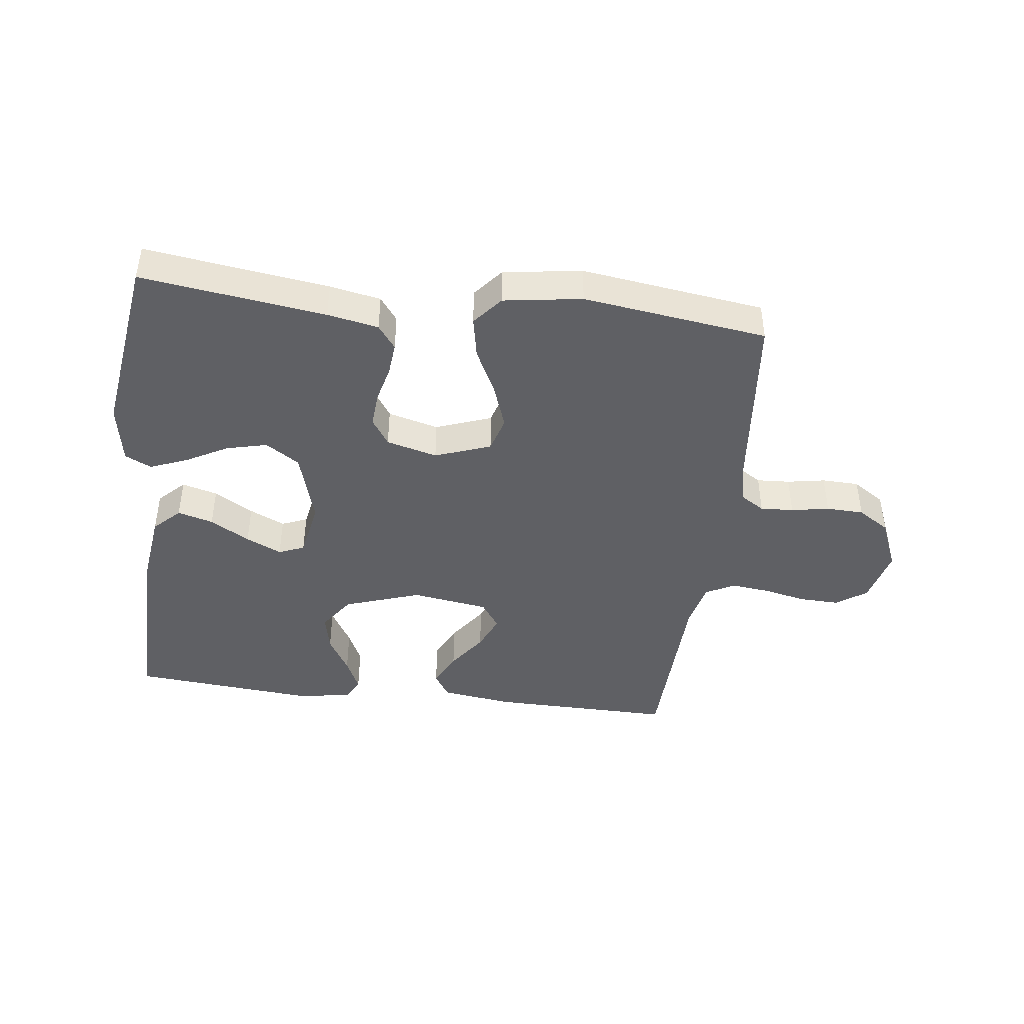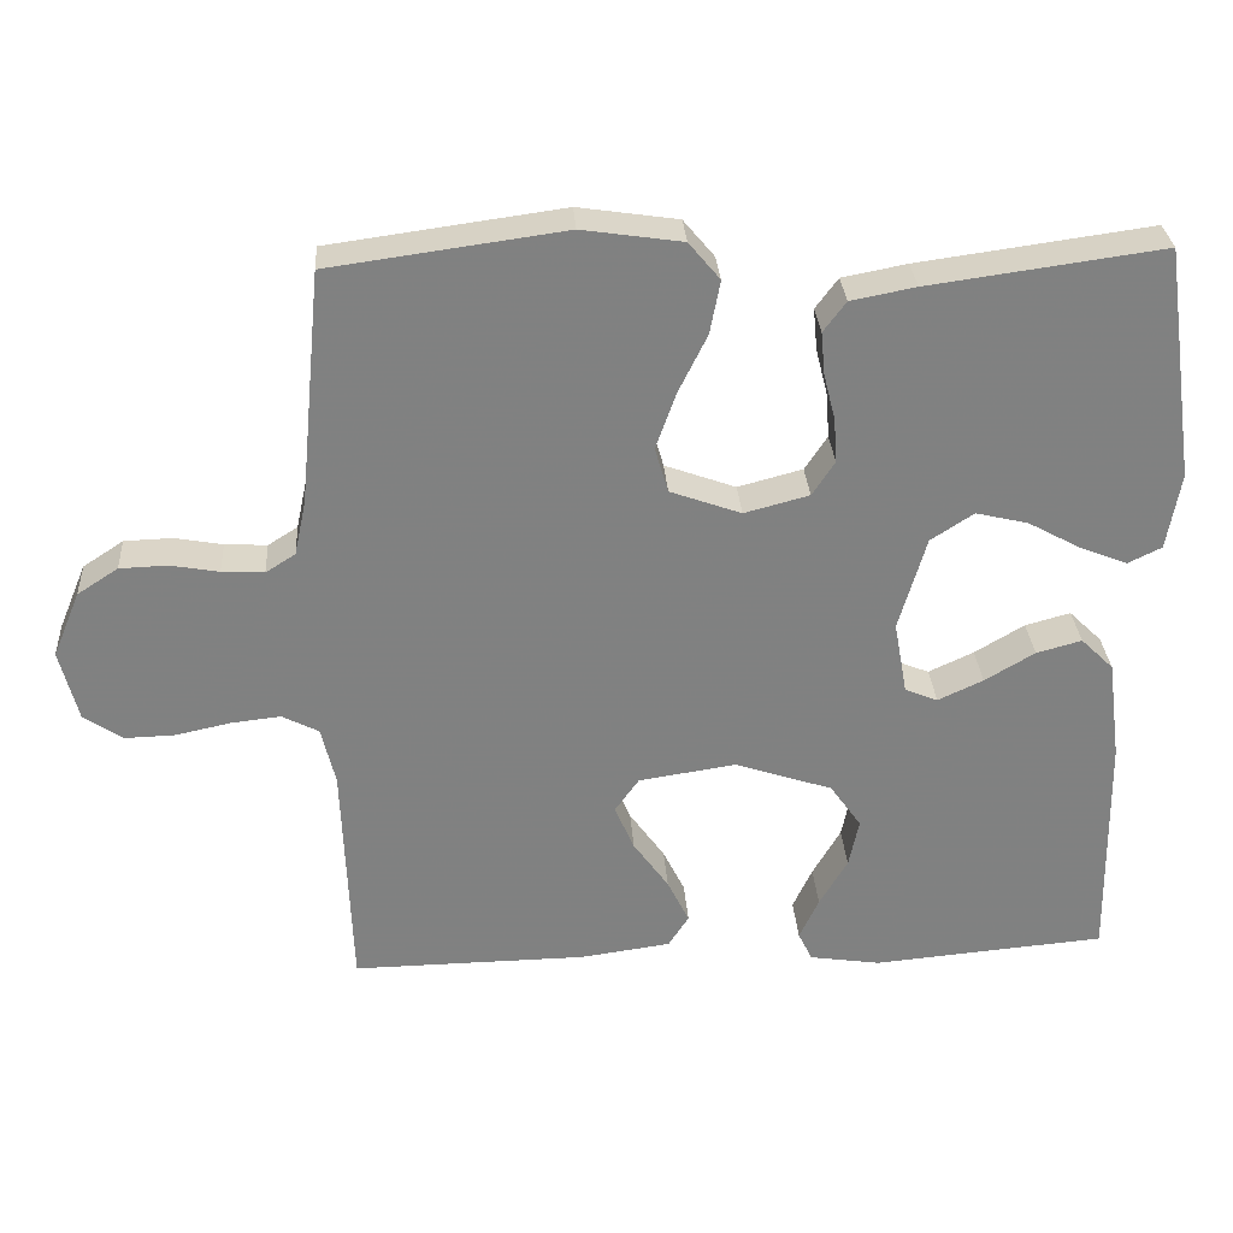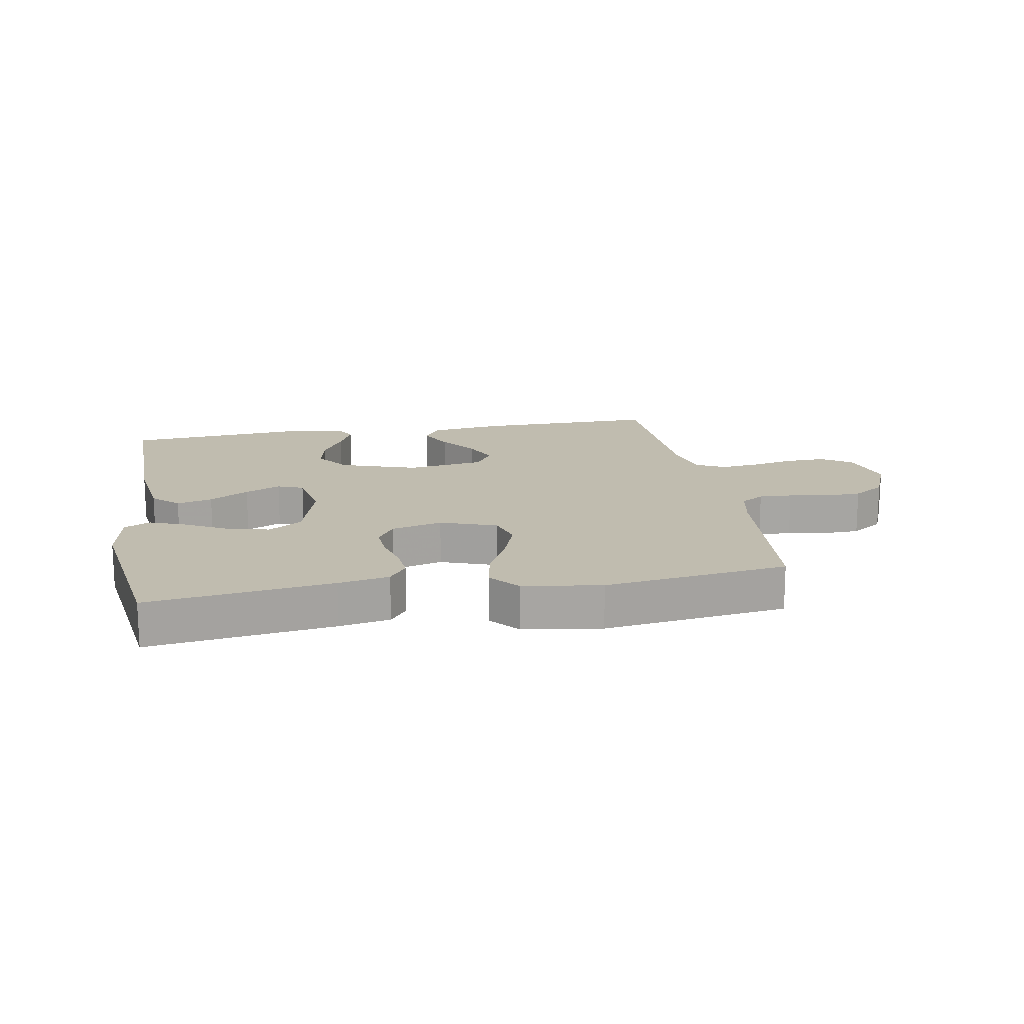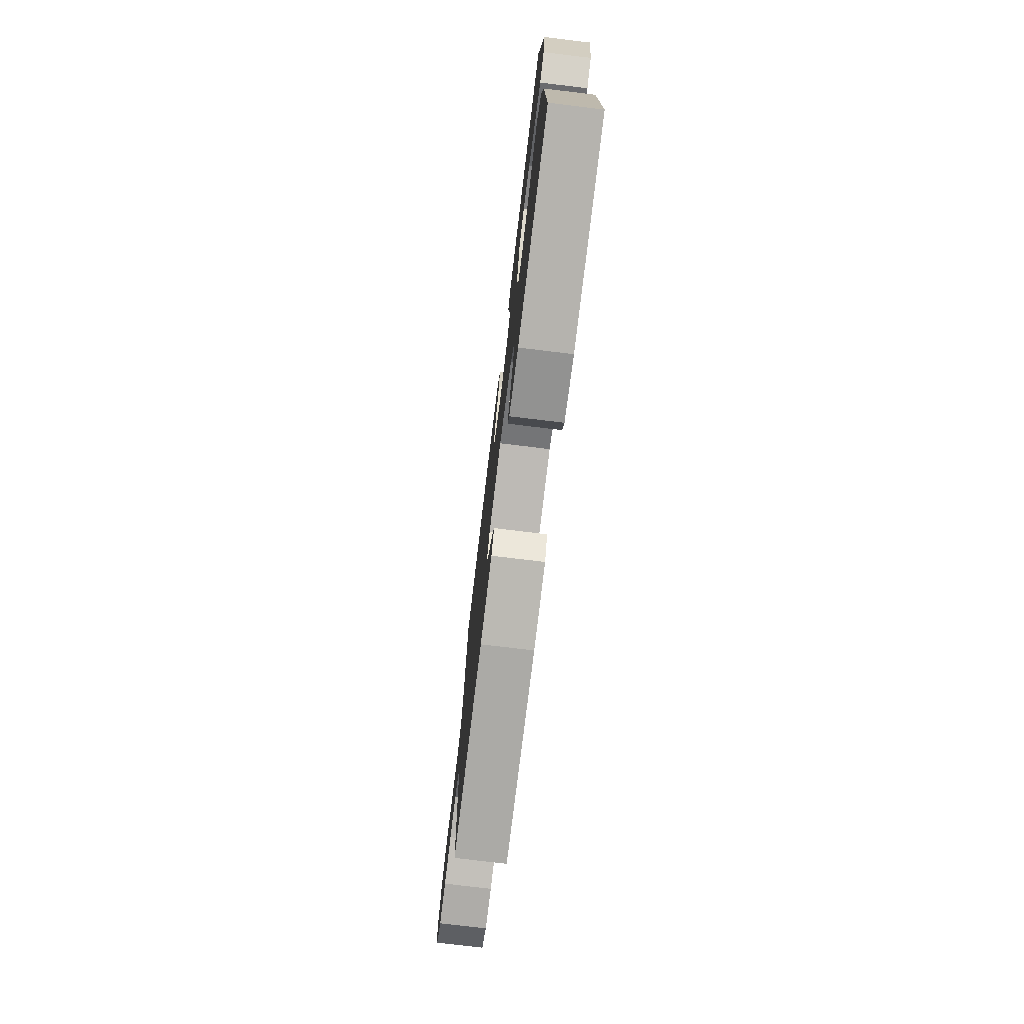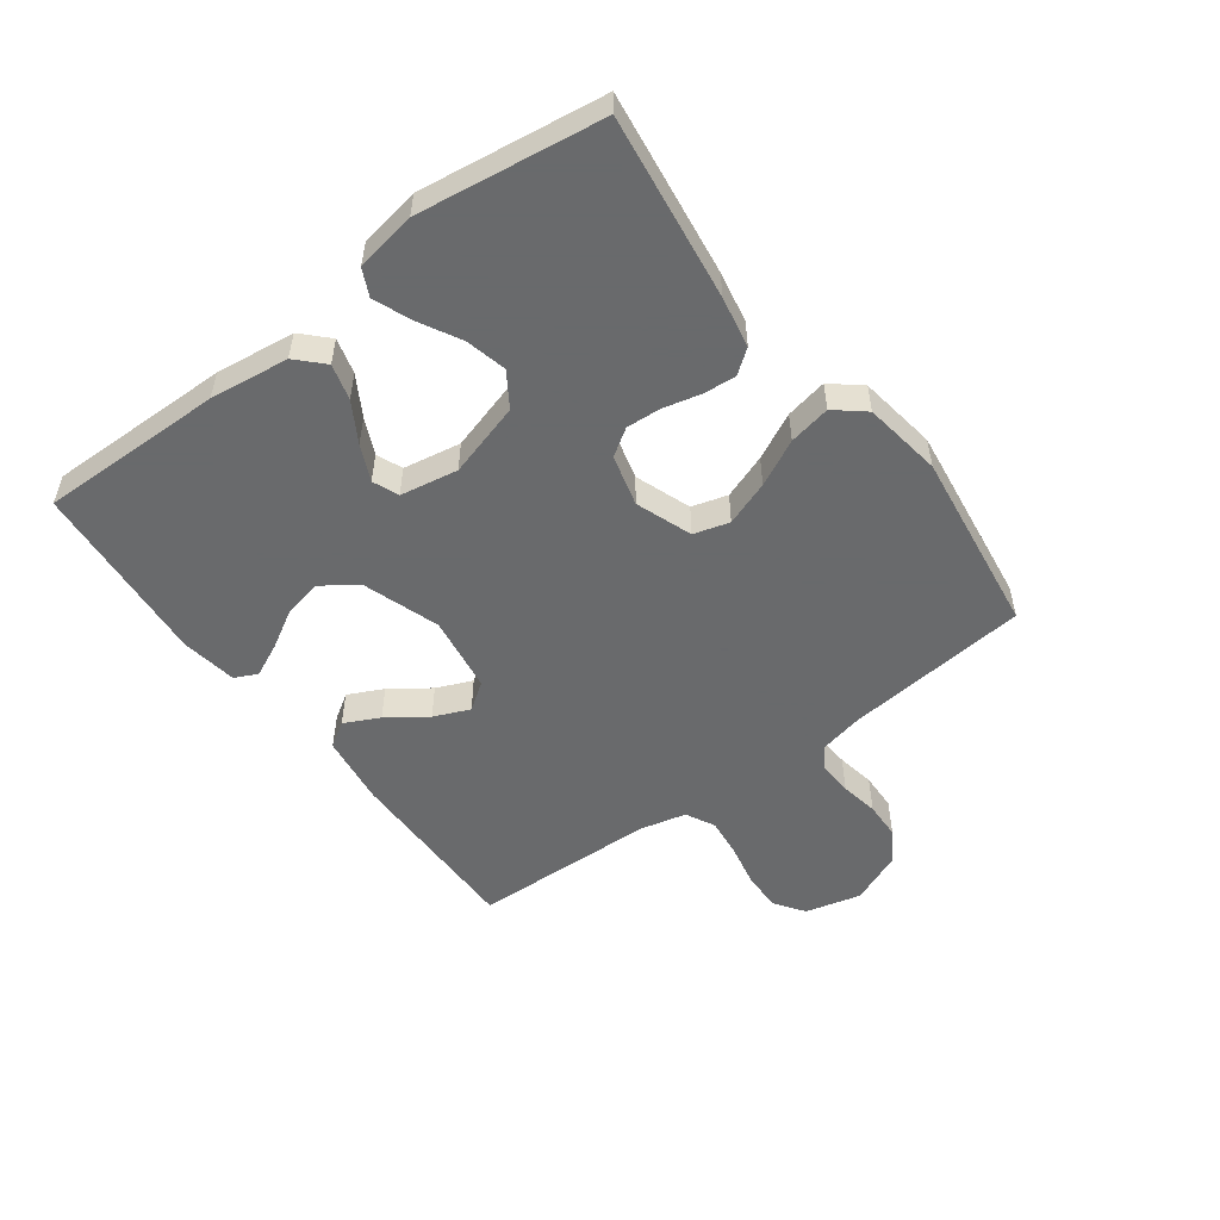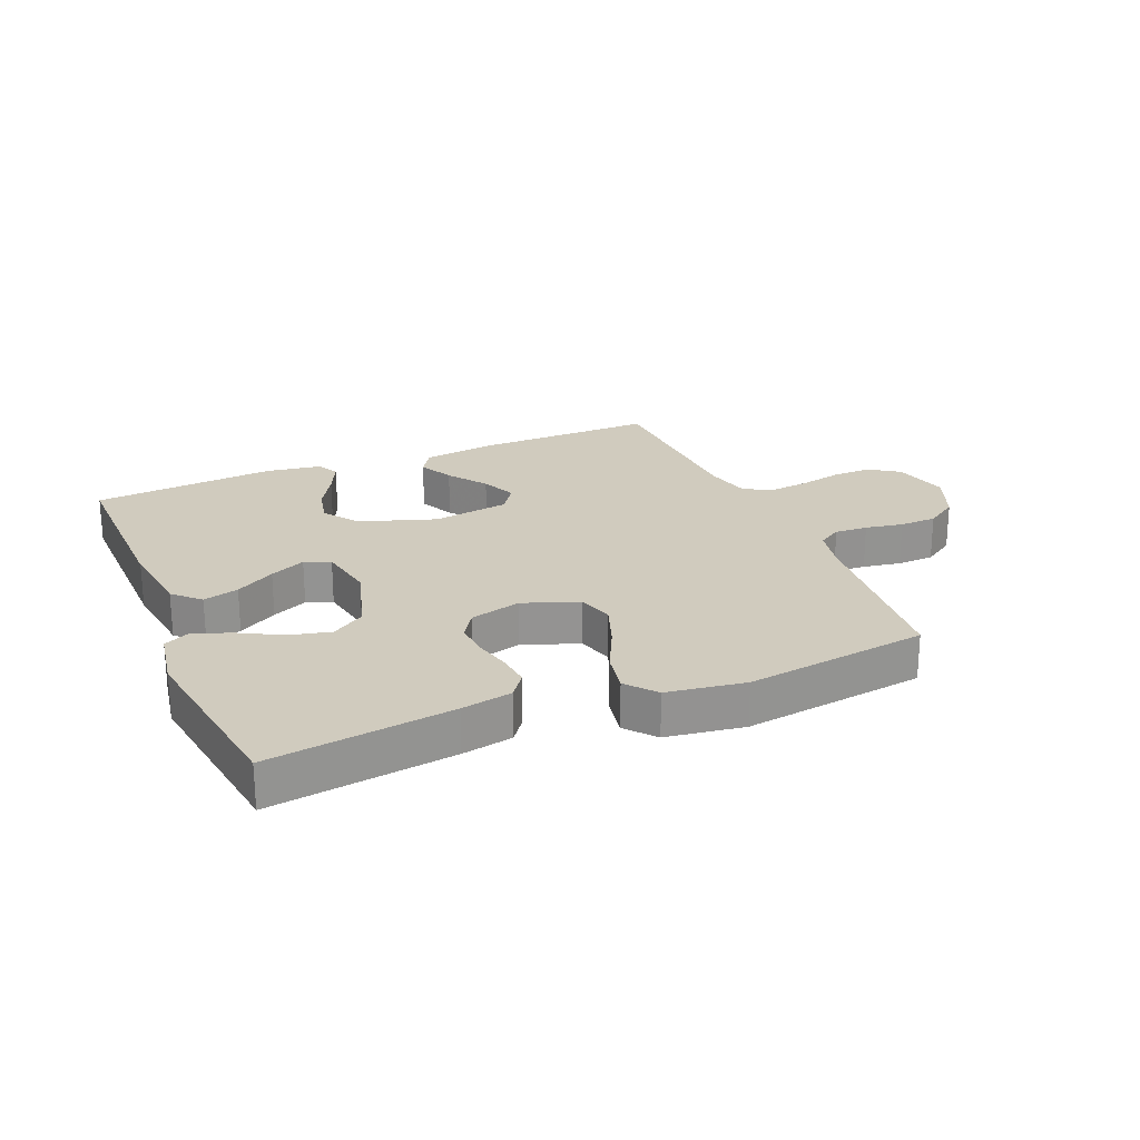
<metadata>
{"format":"obj","ext":"obj","renderer":"f3d","projection":"perspective","resolution":1024,"background":"white","views":[{"elev":-43.6,"azim":-7.0,"up":"+Y"},{"elev":30.0,"azim":176.2,"up":"+Z"},{"elev":16.3,"azim":-10.1,"up":"+Y"},{"elev":-75.1,"azim":-96.9,"up":"+Z"},{"elev":-52.9,"azim":-53.2,"up":"+Y"},{"elev":23.5,"azim":-22.8,"up":"+Y"}]}
</metadata>
<code>
v -0.5 0.07 -0.5
v -0.495 0.07 -0.2
v -0.478 0.07 -0.071
v -0.436 0.07 -0.03
v -0.378 0.07 -0.046
v -0.314 0.07 -0.084
v -0.256 0.07 -0.111
v -0.214 0.07 -0.094
v -0.197 0.07 0
v -0.232 0.07 0.121
v -0.287 0.07 0.157
v -0.354 0.07 0.141
v -0.422 0.07 0.104
v -0.483 0.07 0.08
v -0.526 0.07 0.101
v -0.543 0.07 0.2
v -0.5 0.07 0.5
v -0.2 0.07 0.459
v -0.117 0.07 0.443
v -0.088 0.07 0.404
v -0.093 0.07 0.35
v -0.108 0.07 0.29
v -0.112 0.07 0.233
v -0.083 0.07 0.189
v 0 0.07 0.167
v 0.091 0.07 0.2
v 0.108 0.07 0.258
v 0.082 0.07 0.331
v 0.045 0.07 0.406
v 0.032 0.07 0.474
v 0.072 0.07 0.522
v 0.2 0.07 0.541
v 0.5 0.07 0.5
v 0.529 0.07 0.2
v 0.544 0.07 0.13
v 0.582 0.07 0.106
v 0.636 0.07 0.109
v 0.698 0.07 0.12
v 0.759 0.07 0.118
v 0.811 0.07 0.084
v 0.846 0.07 0
v 0.823 0.07 -0.091
v 0.774 0.07 -0.125
v 0.709 0.07 -0.123
v 0.639 0.07 -0.108
v 0.576 0.07 -0.101
v 0.529 0.07 -0.125
v 0.511 0.07 -0.2
v 0.5 0.07 -0.5
v 0.2 0.07 -0.496
v 0.084 0.07 -0.48
v 0.058 0.07 -0.439
v 0.086 0.07 -0.382
v 0.131 0.07 -0.319
v 0.156 0.07 -0.261
v 0.125 0.07 -0.217
v 0 0.07 -0.198
v -0.125 0.07 -0.24
v -0.165 0.07 -0.297
v -0.152 0.07 -0.359
v -0.116 0.07 -0.421
v -0.091 0.07 -0.475
v -0.109 0.07 -0.512
v -0.2 0.07 -0.526
v -0.5 0 -0.5
v -0.495 0 -0.2
v -0.478 0 -0.071
v -0.436 0 -0.03
v -0.378 0 -0.046
v -0.314 0 -0.084
v -0.256 0 -0.111
v -0.214 0 -0.094
v -0.197 0 0
v -0.232 0 0.121
v -0.287 0 0.157
v -0.354 0 0.141
v -0.422 0 0.104
v -0.483 0 0.08
v -0.526 0 0.101
v -0.543 0 0.2
v -0.5 0 0.5
v -0.2 0 0.459
v -0.117 0 0.443
v -0.088 0 0.404
v -0.093 0 0.35
v -0.108 0 0.29
v -0.112 0 0.233
v -0.083 0 0.189
v 0 0 0.167
v 0.091 0 0.2
v 0.108 0 0.258
v 0.082 0 0.331
v 0.045 0 0.406
v 0.032 0 0.474
v 0.072 0 0.522
v 0.2 0 0.541
v 0.5 0 0.5
v 0.529 0 0.2
v 0.544 0 0.13
v 0.582 0 0.106
v 0.636 0 0.109
v 0.698 0 0.12
v 0.759 0 0.118
v 0.811 0 0.084
v 0.846 0 0
v 0.823 0 -0.091
v 0.774 0 -0.125
v 0.709 0 -0.123
v 0.639 0 -0.108
v 0.576 0 -0.101
v 0.529 0 -0.125
v 0.511 0 -0.2
v 0.5 0 -0.5
v 0.2 0 -0.496
v 0.084 0 -0.48
v 0.058 0 -0.439
v 0.086 0 -0.382
v 0.131 0 -0.319
v 0.156 0 -0.261
v 0.125 0 -0.217
v 0 0 -0.198
v -0.125 0 -0.24
v -0.165 0 -0.297
v -0.152 0 -0.359
v -0.116 0 -0.421
v -0.091 0 -0.475
v -0.109 0 -0.512
v -0.2 0 -0.526
f 4 5 6
f 3 4 6
f 2 3 6
f 1 2 6
f 64 1 6
f 63 64 6
f 62 63 6
f 61 62 6
f 60 61 6
f 59 60 6 7
f 58 59 7 8
f 57 58 8 9
f 56 57 9 10
f 52 53 54
f 51 52 54
f 50 51 54
f 49 50 54
f 48 49 54
f 47 48 54 55
f 46 47 55 56
f 43 44 45
f 42 43 45
f 41 42 45
f 40 41 45
f 39 40 45
f 38 39 45
f 37 38 45
f 36 37 45 46
f 46 56 10
f 36 46 10
f 35 36 10
f 32 33 34
f 31 32 34
f 30 31 34
f 29 30 34
f 28 29 34
f 27 28 34 35
f 20 21 22
f 19 20 22
f 18 19 22
f 17 18 22
f 16 17 22
f 15 16 22
f 14 15 22
f 13 14 22
f 12 13 22
f 11 12 22 23
f 10 11 23 24
f 26 27 35
f 25 26 35
f 25 35 10
f 10 24 25
f 70 69 68
f 70 68 67
f 70 67 66
f 70 66 65
f 70 65 128
f 70 128 127
f 70 127 126
f 70 126 125
f 70 125 124
f 71 70 124 123
f 72 71 123 122
f 73 72 122 121
f 74 73 121 120
f 118 117 116
f 118 116 115
f 118 115 114
f 118 114 113
f 118 113 112
f 119 118 112 111
f 120 119 111 110
f 109 108 107
f 109 107 106
f 109 106 105
f 109 105 104
f 109 104 103
f 109 103 102
f 109 102 101
f 110 109 101 100
f 74 120 110
f 74 110 100
f 74 100 99
f 98 97 96
f 98 96 95
f 98 95 94
f 98 94 93
f 98 93 92
f 99 98 92 91
f 86 85 84
f 86 84 83
f 86 83 82
f 86 82 81
f 86 81 80
f 86 80 79
f 86 79 78
f 86 78 77
f 86 77 76
f 87 86 76 75
f 88 87 75 74
f 99 91 90
f 99 90 89
f 74 99 89
f 89 88 74
f 1 65 66 2
f 2 66 67 3
f 3 67 68 4
f 4 68 69 5
f 5 69 70 6
f 6 70 71 7
f 7 71 72 8
f 8 72 73 9
f 9 73 74 10
f 10 74 75 11
f 11 75 76 12
f 12 76 77 13
f 13 77 78 14
f 14 78 79 15
f 15 79 80 16
f 16 80 81 17
f 17 81 82 18
f 18 82 83 19
f 19 83 84 20
f 20 84 85 21
f 21 85 86 22
f 22 86 87 23
f 23 87 88 24
f 24 88 89 25
f 25 89 90 26
f 26 90 91 27
f 27 91 92 28
f 28 92 93 29
f 29 93 94 30
f 30 94 95 31
f 31 95 96 32
f 32 96 97 33
f 33 97 98 34
f 34 98 99 35
f 35 99 100 36
f 36 100 101 37
f 37 101 102 38
f 38 102 103 39
f 39 103 104 40
f 40 104 105 41
f 41 105 106 42
f 42 106 107 43
f 43 107 108 44
f 44 108 109 45
f 45 109 110 46
f 46 110 111 47
f 47 111 112 48
f 48 112 113 49
f 49 113 114 50
f 50 114 115 51
f 51 115 116 52
f 52 116 117 53
f 53 117 118 54
f 54 118 119 55
f 55 119 120 56
f 56 120 121 57
f 57 121 122 58
f 58 122 123 59
f 59 123 124 60
f 60 124 125 61
f 61 125 126 62
f 62 126 127 63
f 63 127 128 64
f 64 128 65 1

</code>
